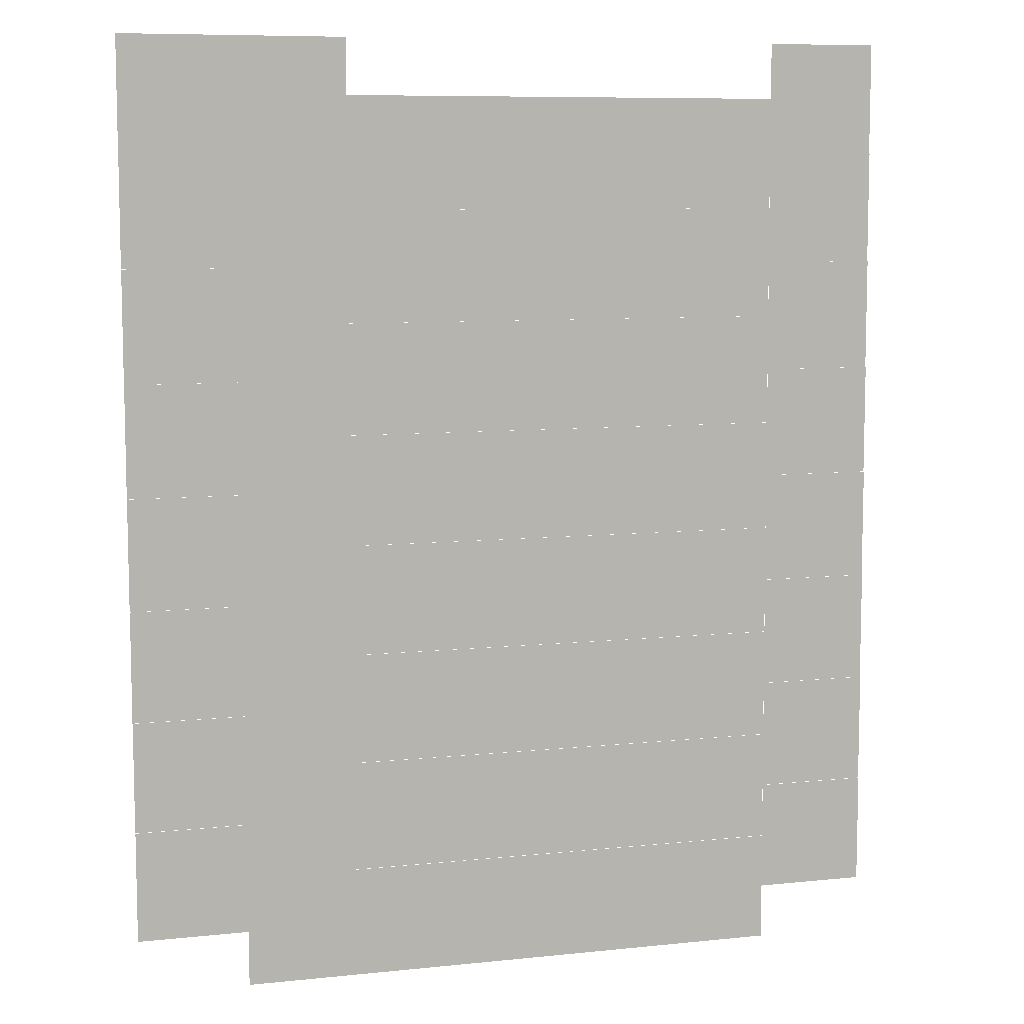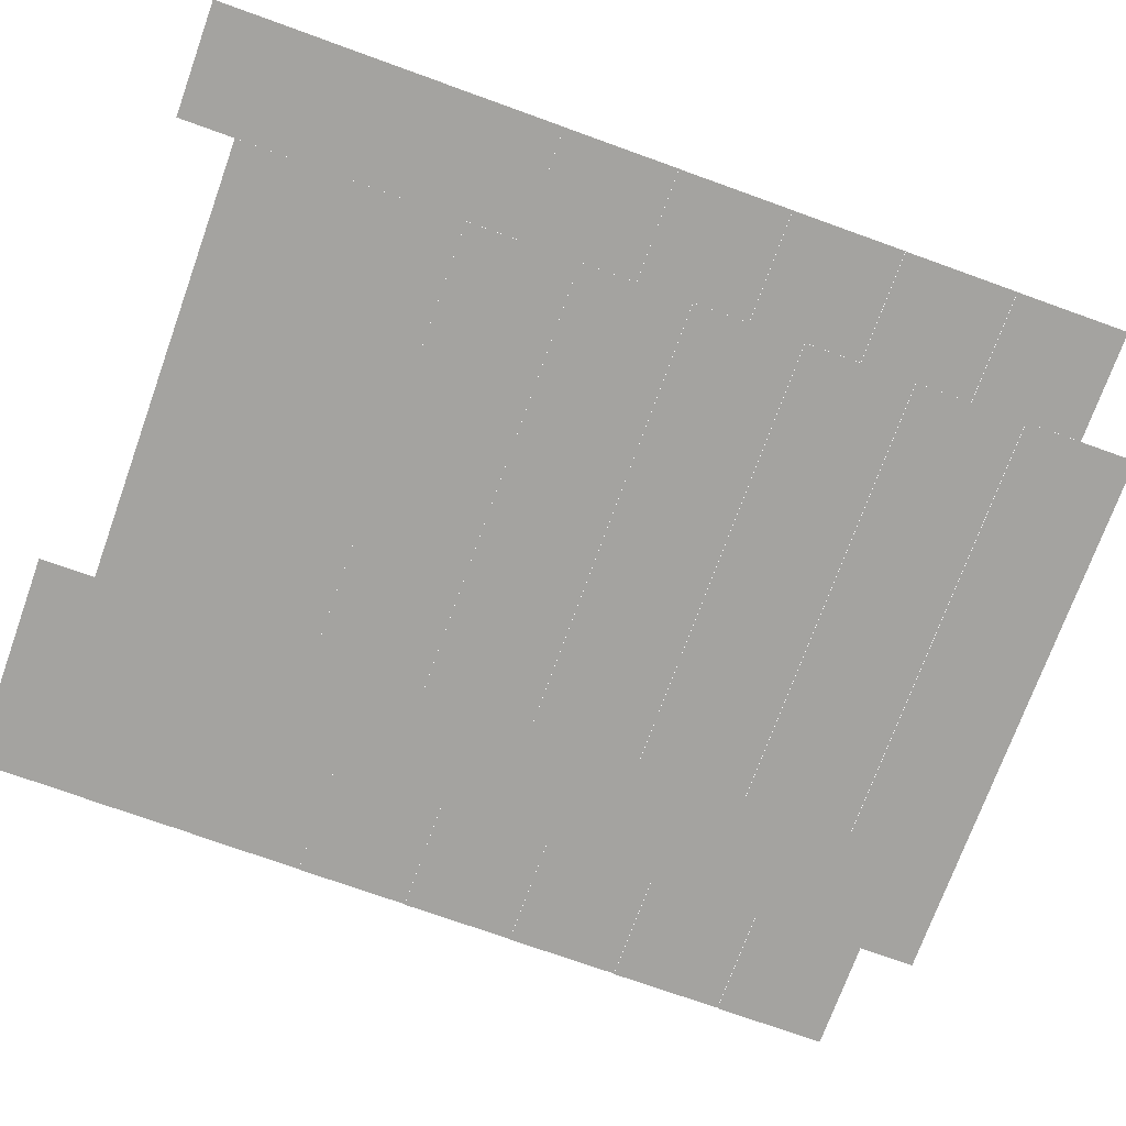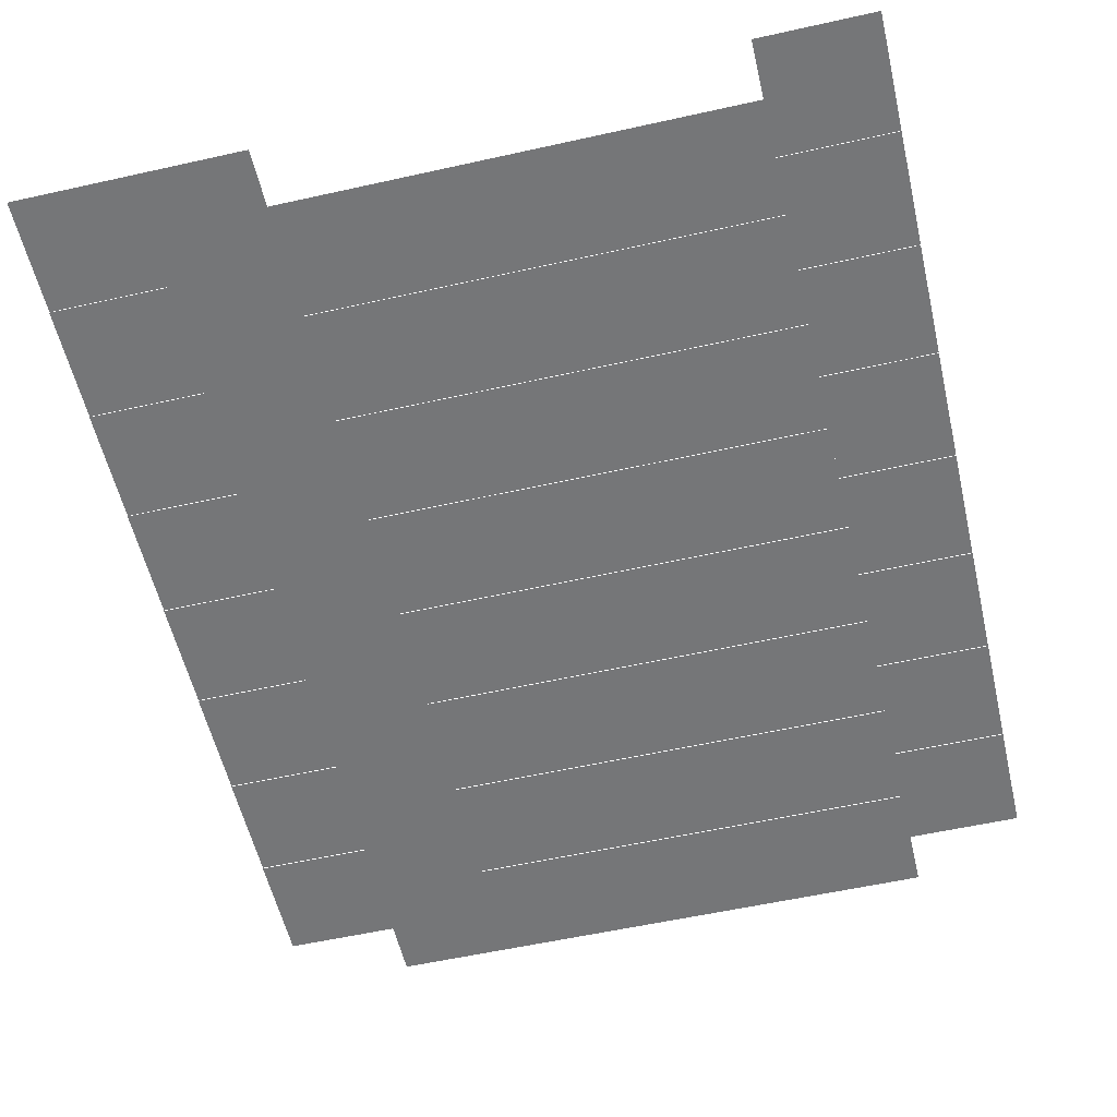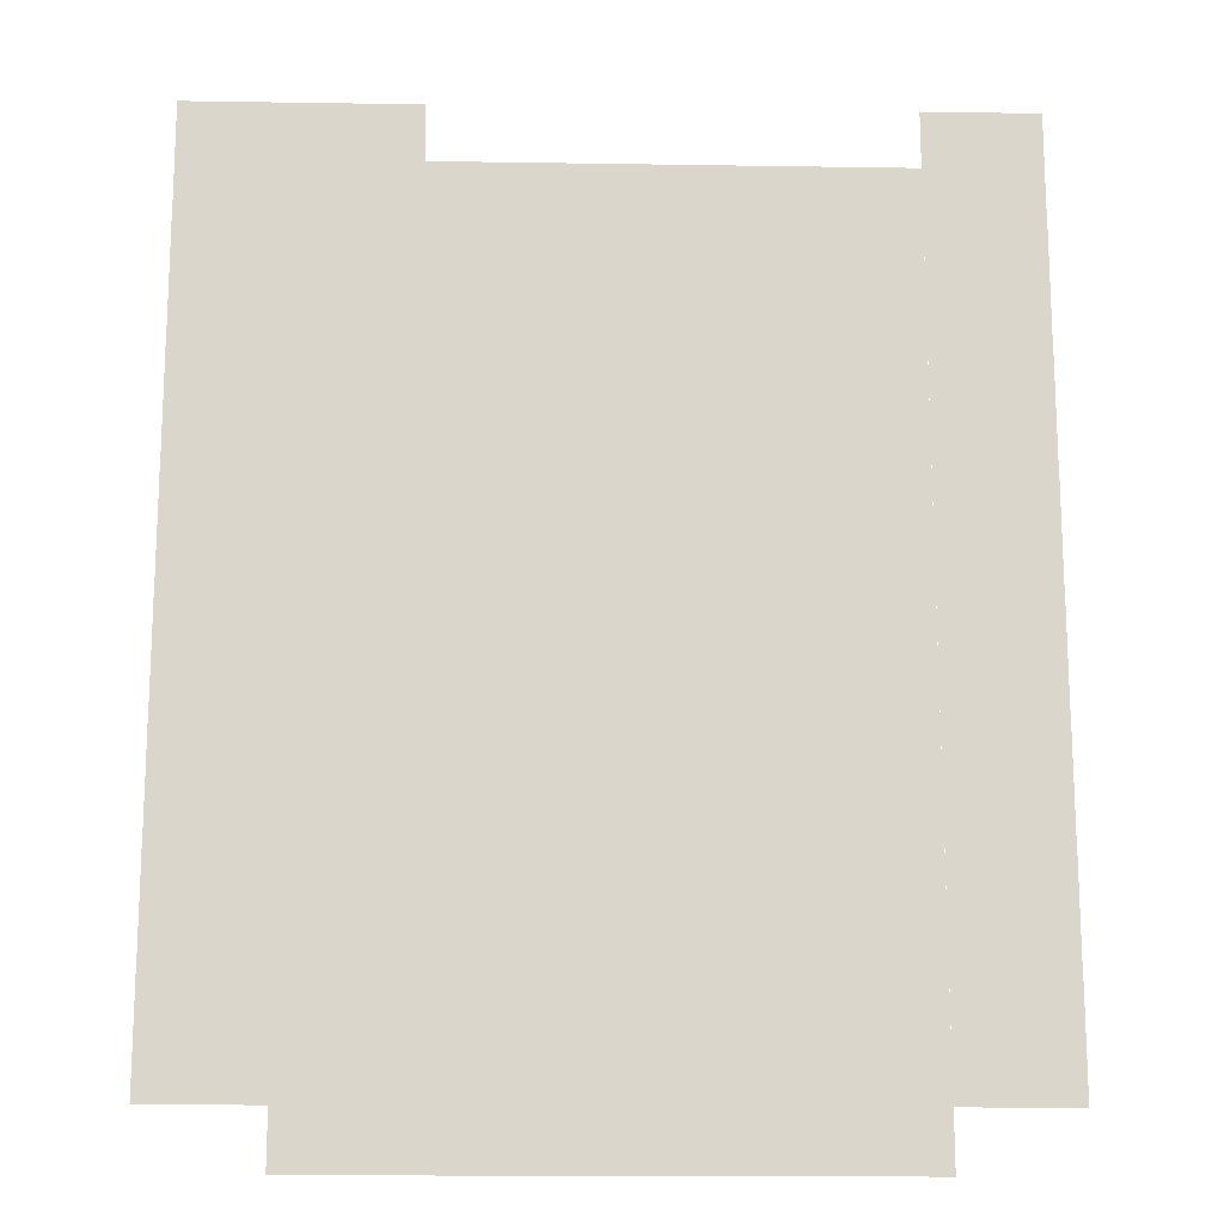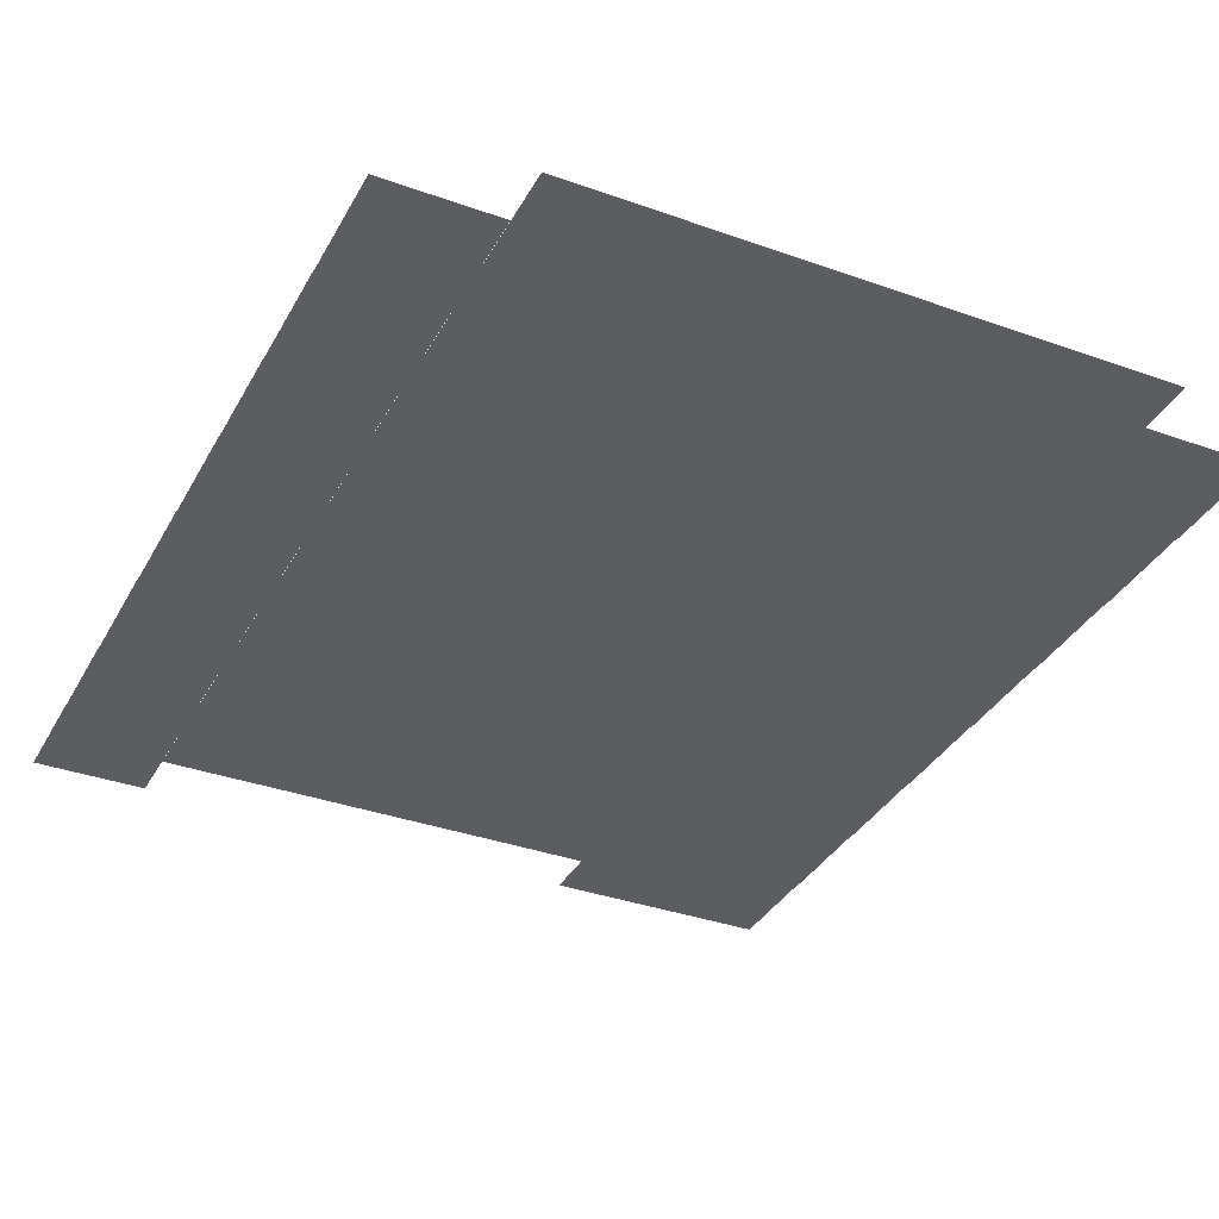
<metadata>
{"format":"obj","ext":"obj","renderer":"f3d","projection":"perspective","resolution":1024,"background":"white","views":[{"elev":8.3,"azim":163.9,"up":"+Y"},{"elev":-72.8,"azim":-109.8,"up":"+Z"},{"elev":-56.8,"azim":-166.9,"up":"+Z"},{"elev":-15.6,"azim":178.1,"up":"+Y"},{"elev":-35.4,"azim":-25.4,"up":"+Z"}]}
</metadata>
<code>
v -2 -1 0
v -4 -1 0
v -4 1 0
v -2 1 0
v -4 -1 0
v -6 -1 0
v -6 1 0
v -4 1 0
v -14 -1 0
v -16 -1 0
v -16 1 0
v -14 1 0
v -4 -2 -0.01
v -6 -2 -0.01
v -6 0 -0.01
v -4 0 -0.01
v -6 -2 -0.01
v -8 -2 -0.01
v -8 0 -0.01
v -6 0 -0.01
v -8 -2 -0.01
v -10 -2 -0.01
v -10 0 -0.01
v -8 0 -0.01
v -10 -2 -0.01
v -12 -2 -0.01
v -12 0 -0.01
v -10 0 -0.01
v -12 -2 -0.01
v -14 -2 -0.01
v -14 0 -0.01
v -12 0 -0.01
v -2 -3 -0.02
v -4 -3 -0.02
v -4 -1 -0.02
v -2 -1 -0.02
v -4 -3 -0.02
v -6 -3 -0.02
v -6 -1 -0.02
v -4 -1 -0.02
v -14 -3 -0.02
v -16 -3 -0.02
v -16 -1 -0.02
v -14 -1 -0.02
v -4 -4 -0.03
v -6 -4 -0.03
v -6 -2 -0.03
v -4 -2 -0.03
v -6 -4 -0.03
v -8 -4 -0.03
v -8 -2 -0.03
v -6 -2 -0.03
v -8 -4 -0.03
v -10 -4 -0.03
v -10 -2 -0.03
v -8 -2 -0.03
v -10 -4 -0.03
v -12 -4 -0.03
v -12 -2 -0.03
v -10 -2 -0.03
v -12 -4 -0.03
v -14 -4 -0.03
v -14 -2 -0.03
v -12 -2 -0.03
v -2 -5 -0.04
v -4 -5 -0.04
v -4 -3 -0.04
v -2 -3 -0.04
v -4 -5 -0.04
v -6 -5 -0.04
v -6 -3 -0.04
v -4 -3 -0.04
v -14 -5 -0.04
v -16 -5 -0.04
v -16 -3 -0.04
v -14 -3 -0.04
v -4 -6 -0.05
v -6 -6 -0.05
v -6 -4 -0.05
v -4 -4 -0.05
v -6 -6 -0.05
v -8 -6 -0.05
v -8 -4 -0.05
v -6 -4 -0.05
v -8 -6 -0.05
v -10 -6 -0.05
v -10 -4 -0.05
v -8 -4 -0.05
v -10 -6 -0.05
v -12 -6 -0.05
v -12 -4 -0.05
v -10 -4 -0.05
v -12 -6 -0.05
v -14 -6 -0.05
v -14 -4 -0.05
v -12 -4 -0.05
v -2 -7 -0.06
v -4 -7 -0.06
v -4 -5 -0.06
v -2 -5 -0.06
v -4 -7 -0.06
v -6 -7 -0.06
v -6 -5 -0.06
v -4 -5 -0.06
v -14 -7 -0.06
v -16 -7 -0.06
v -16 -5 -0.06
v -14 -5 -0.06
v -4 -8 -0.07
v -6 -8 -0.07
v -6 -6 -0.07
v -4 -6 -0.07
v -6 -8 -0.07
v -8 -8 -0.07
v -8 -6 -0.07
v -6 -6 -0.07
v -8 -8 -0.07
v -10 -8 -0.07
v -10 -6 -0.07
v -8 -6 -0.07
v -10 -8 -0.07
v -12 -8 -0.07
v -12 -6 -0.07
v -10 -6 -0.07
v -12 -8 -0.07
v -14 -8 -0.07
v -14 -6 -0.07
v -12 -6 -0.07
v -2 -9 -0.08
v -4 -9 -0.08
v -4 -7 -0.08
v -2 -7 -0.08
v -4 -9 -0.08
v -6 -9 -0.08
v -6 -7 -0.08
v -4 -7 -0.08
v -14 -9 -0.08
v -16 -9 -0.08
v -16 -7 -0.08
v -14 -7 -0.08
v -4 -10 -0.09
v -6 -10 -0.09
v -6 -8 -0.09
v -4 -8 -0.09
v -6 -10 -0.09
v -8 -10 -0.09
v -8 -8 -0.09
v -6 -8 -0.09
v -8 -10 -0.09
v -10 -10 -0.09
v -10 -8 -0.09
v -8 -8 -0.09
v -10 -10 -0.09
v -12 -10 -0.09
v -12 -8 -0.09
v -10 -8 -0.09
v -12 -10 -0.09
v -14 -10 -0.09
v -14 -8 -0.09
v -12 -8 -0.09
v -2 -11 -0.1
v -4 -11 -0.1
v -4 -9 -0.1
v -2 -9 -0.1
v -4 -11 -0.1
v -6 -11 -0.1
v -6 -9 -0.1
v -4 -9 -0.1
v -14 -11 -0.1
v -16 -11 -0.1
v -16 -9 -0.1
v -14 -9 -0.1
v -4 -12 -0.11
v -6 -12 -0.11
v -6 -10 -0.11
v -4 -10 -0.11
v -6 -12 -0.11
v -8 -12 -0.11
v -8 -10 -0.11
v -6 -10 -0.11
v -8 -12 -0.11
v -10 -12 -0.11
v -10 -10 -0.11
v -8 -10 -0.11
v -10 -12 -0.11
v -12 -12 -0.11
v -12 -10 -0.11
v -10 -10 -0.11
v -12 -12 -0.11
v -14 -12 -0.11
v -14 -10 -0.11
v -12 -10 -0.11
v -2 -13 -0.12
v -4 -13 -0.12
v -4 -11 -0.12
v -2 -11 -0.12
v -4 -13 -0.12
v -6 -13 -0.12
v -6 -11 -0.12
v -4 -11 -0.12
v -14 -13 -0.12
v -16 -13 -0.12
v -16 -11 -0.12
v -14 -11 -0.12
v -4 -14 -0.13
v -6 -14 -0.13
v -6 -12 -0.13
v -4 -12 -0.13
v -6 -14 -0.13
v -8 -14 -0.13
v -8 -12 -0.13
v -6 -12 -0.13
v -8 -14 -0.13
v -10 -14 -0.13
v -10 -12 -0.13
v -8 -12 -0.13
v -10 -14 -0.13
v -12 -14 -0.13
v -12 -12 -0.13
v -10 -12 -0.13
v -12 -14 -0.13
v -14 -14 -0.13
v -14 -12 -0.13
v -12 -12 -0.13
v -2 -15 -0.14
v -4 -15 -0.14
v -4 -13 -0.14
v -2 -13 -0.14
v -4 -15 -0.14
v -6 -15 -0.14
v -6 -13 -0.14
v -4 -13 -0.14
v -14 -15 -0.14
v -16 -15 -0.14
v -16 -13 -0.14
v -14 -13 -0.14
v -4 -16 -0.15
v -6 -16 -0.15
v -6 -14 -0.15
v -4 -14 -0.15
v -6 -16 -0.15
v -8 -16 -0.15
v -8 -14 -0.15
v -6 -14 -0.15
v -8 -16 -0.15
v -10 -16 -0.15
v -10 -14 -0.15
v -8 -14 -0.15
v -10 -16 -0.15
v -12 -16 -0.15
v -12 -14 -0.15
v -10 -14 -0.15
v -12 -16 -0.15
v -14 -16 -0.15
v -14 -14 -0.15
v -12 -14 -0.15
g Act-0-Forest_mesh_0152
f 1 2 3 4
f 5 6 7 8
f 9 10 11 12
f 13 14 15 16
f 17 18 19 20
f 21 22 23 24
f 25 26 27 28
f 29 30 31 32
f 33 34 35 36
f 37 38 39 40
f 41 42 43 44
f 45 46 47 48
f 49 50 51 52
f 53 54 55 56
f 57 58 59 60
f 61 62 63 64
f 65 66 67 68
f 69 70 71 72
f 73 74 75 76
f 77 78 79 80
f 81 82 83 84
f 85 86 87 88
f 89 90 91 92
f 93 94 95 96
f 97 98 99 100
f 101 102 103 104
f 105 106 107 108
f 109 110 111 112
f 113 114 115 116
f 117 118 119 120
f 121 122 123 124
f 125 126 127 128
f 129 130 131 132
f 133 134 135 136
f 137 138 139 140
f 141 142 143 144
f 145 146 147 148
f 149 150 151 152
f 153 154 155 156
f 157 158 159 160
f 161 162 163 164
f 165 166 167 168
f 169 170 171 172
f 173 174 175 176
f 177 178 179 180
f 181 182 183 184
f 185 186 187 188
f 189 190 191 192
f 193 194 195 196
f 197 198 199 200
f 201 202 203 204
f 205 206 207 208
f 209 210 211 212
f 213 214 215 216
f 217 218 219 220
f 221 222 223 224
f 225 226 227 228
f 229 230 231 232
f 233 234 235 236
f 237 238 239 240
f 241 242 243 244
f 245 246 247 248
f 249 250 251 252
f 253 254 255 256

</code>
